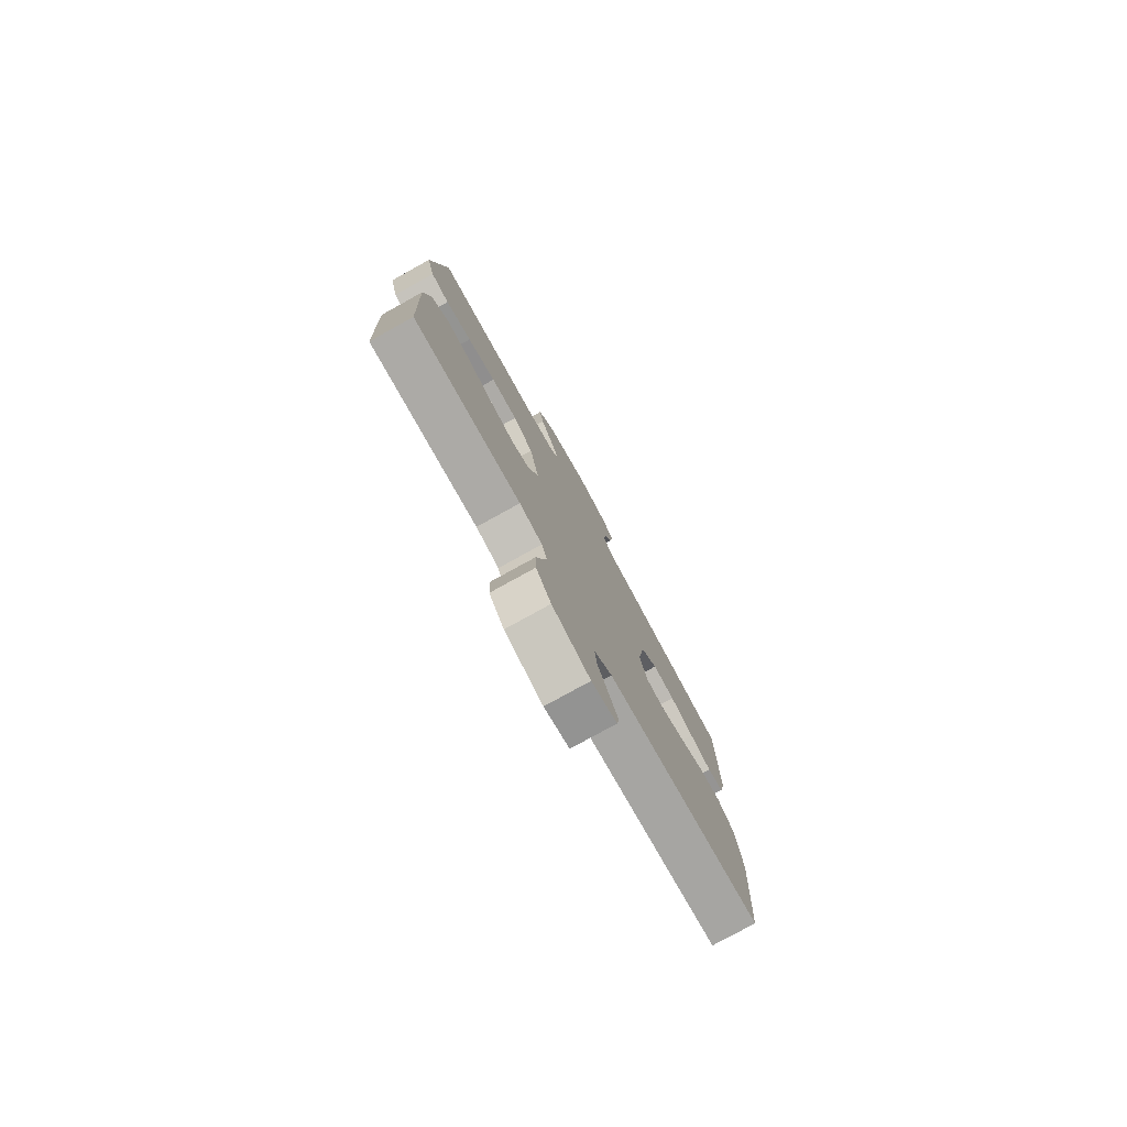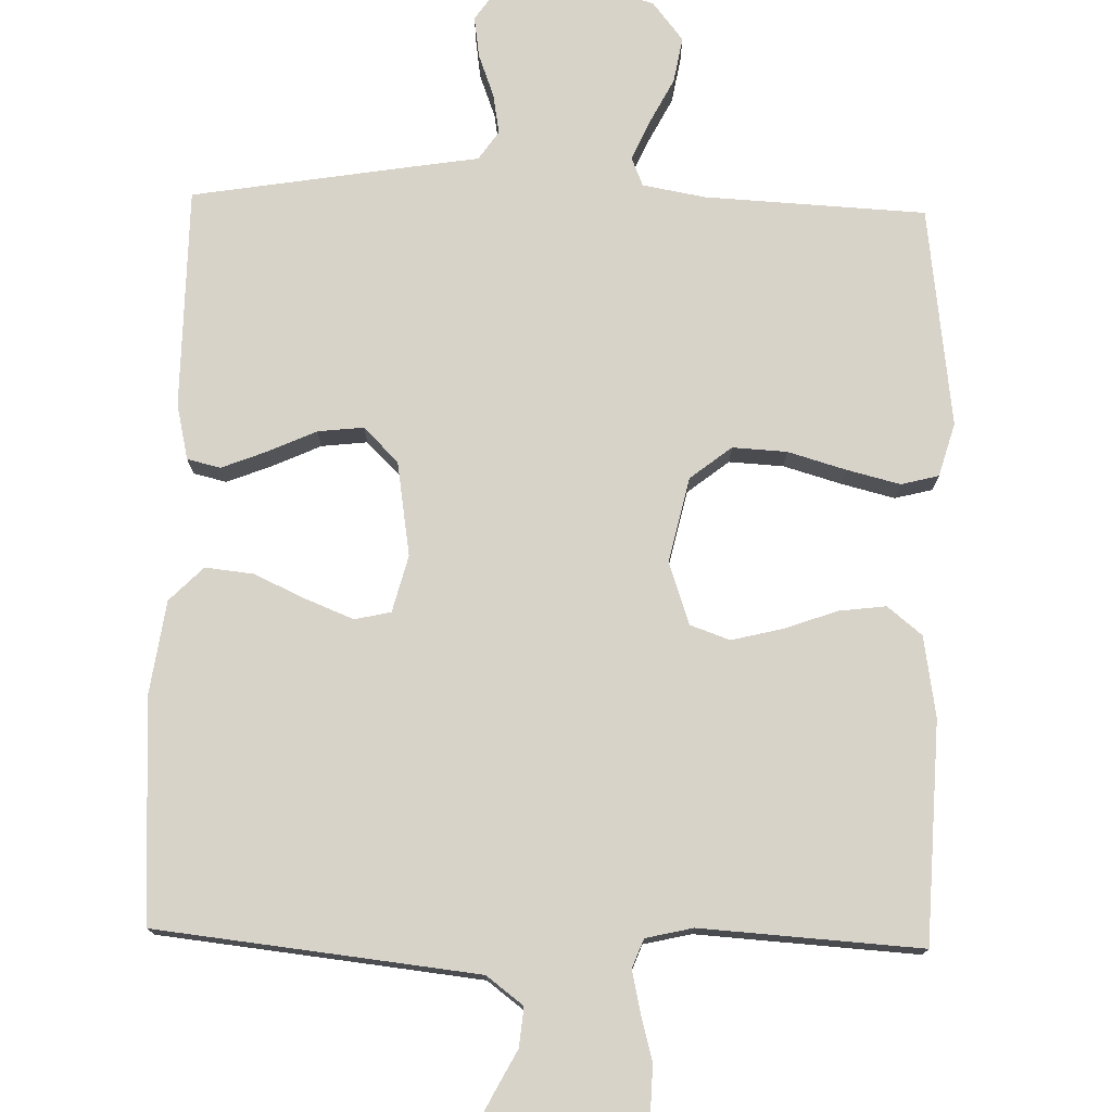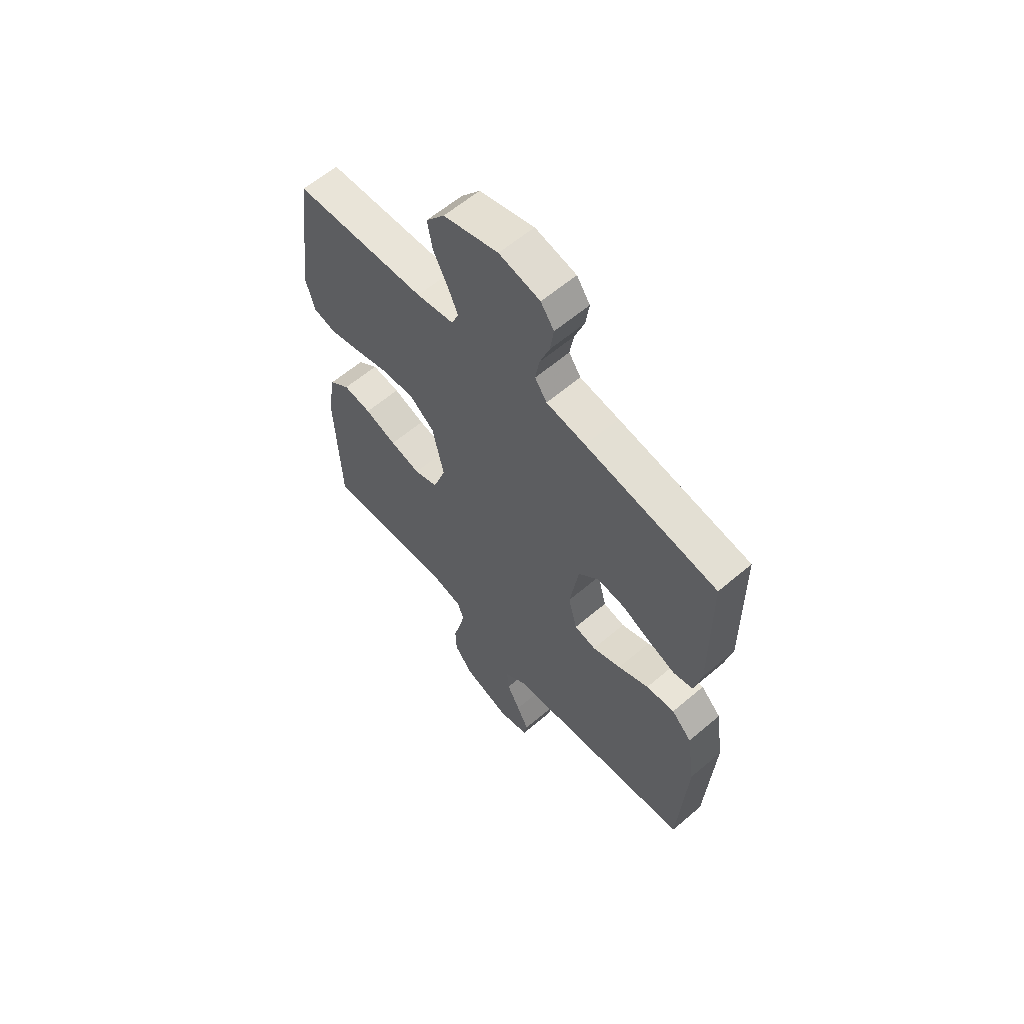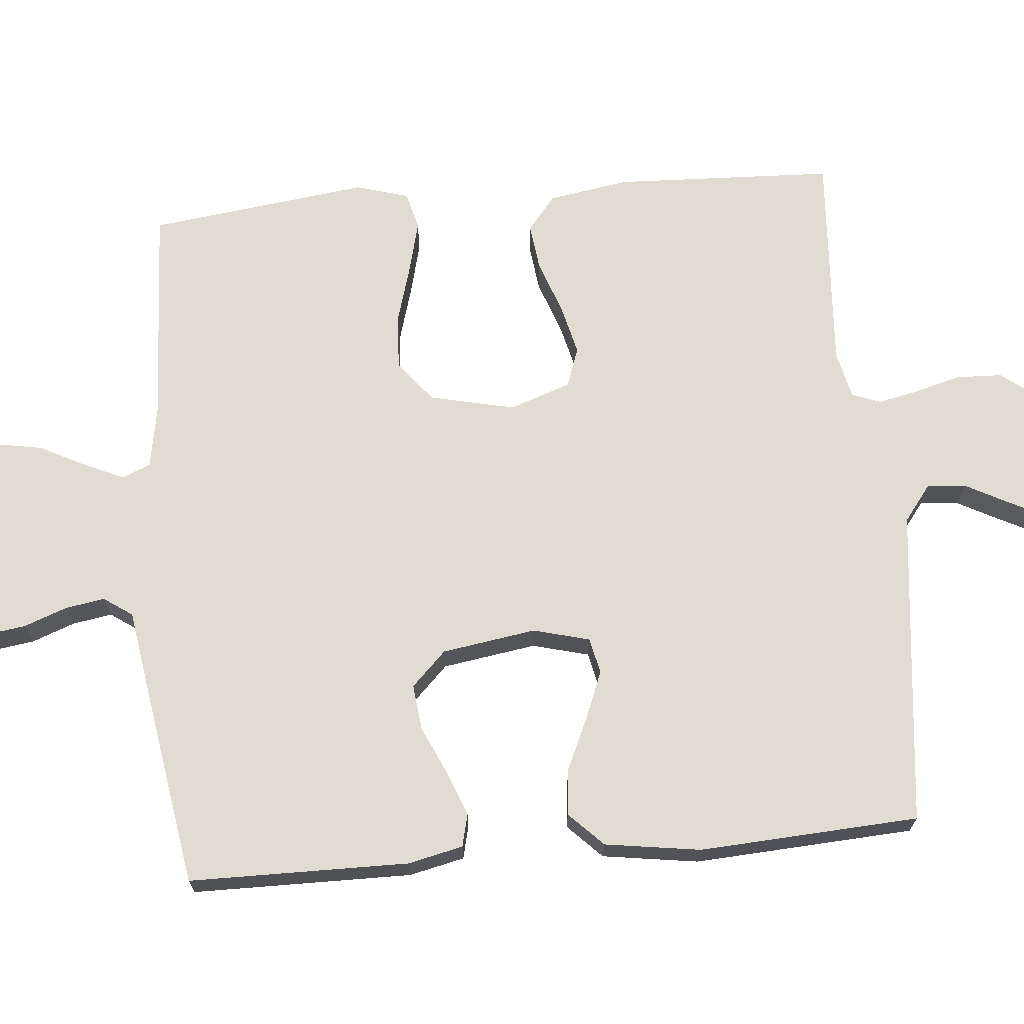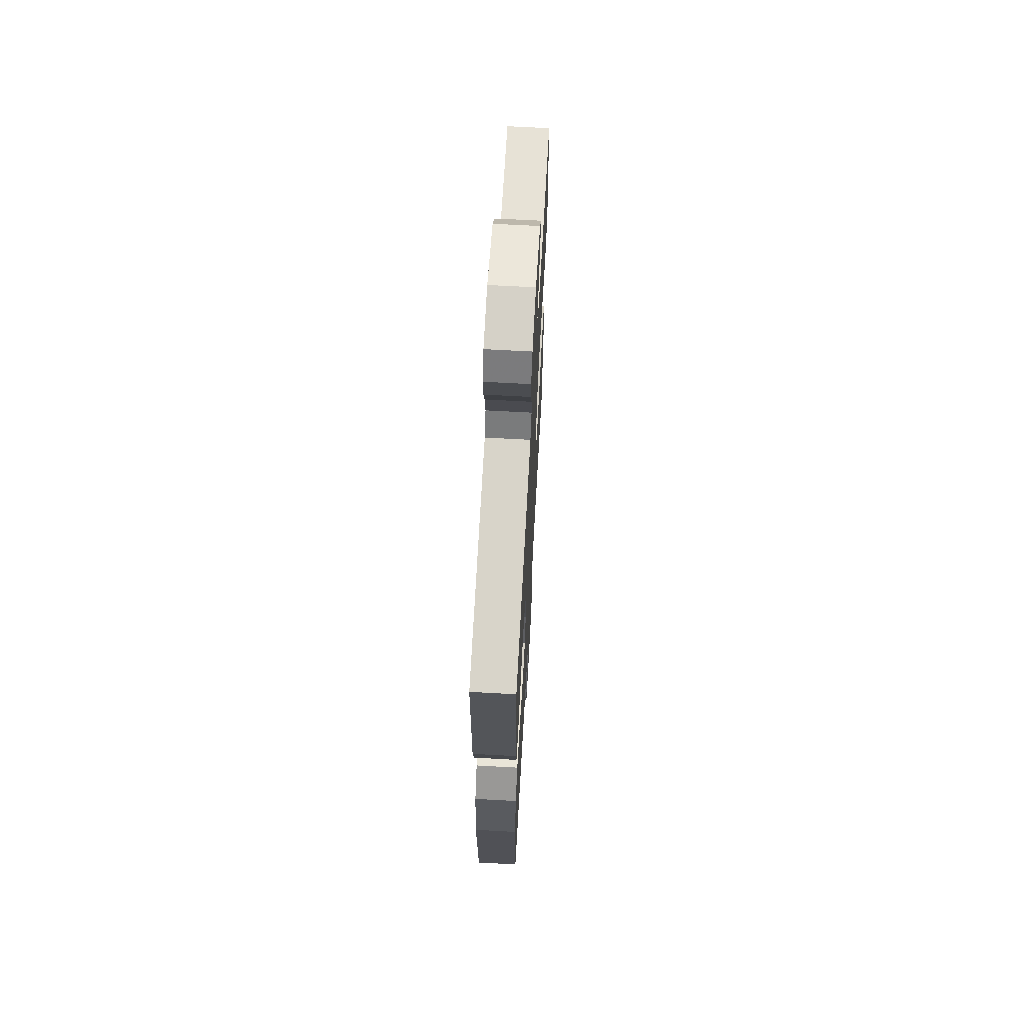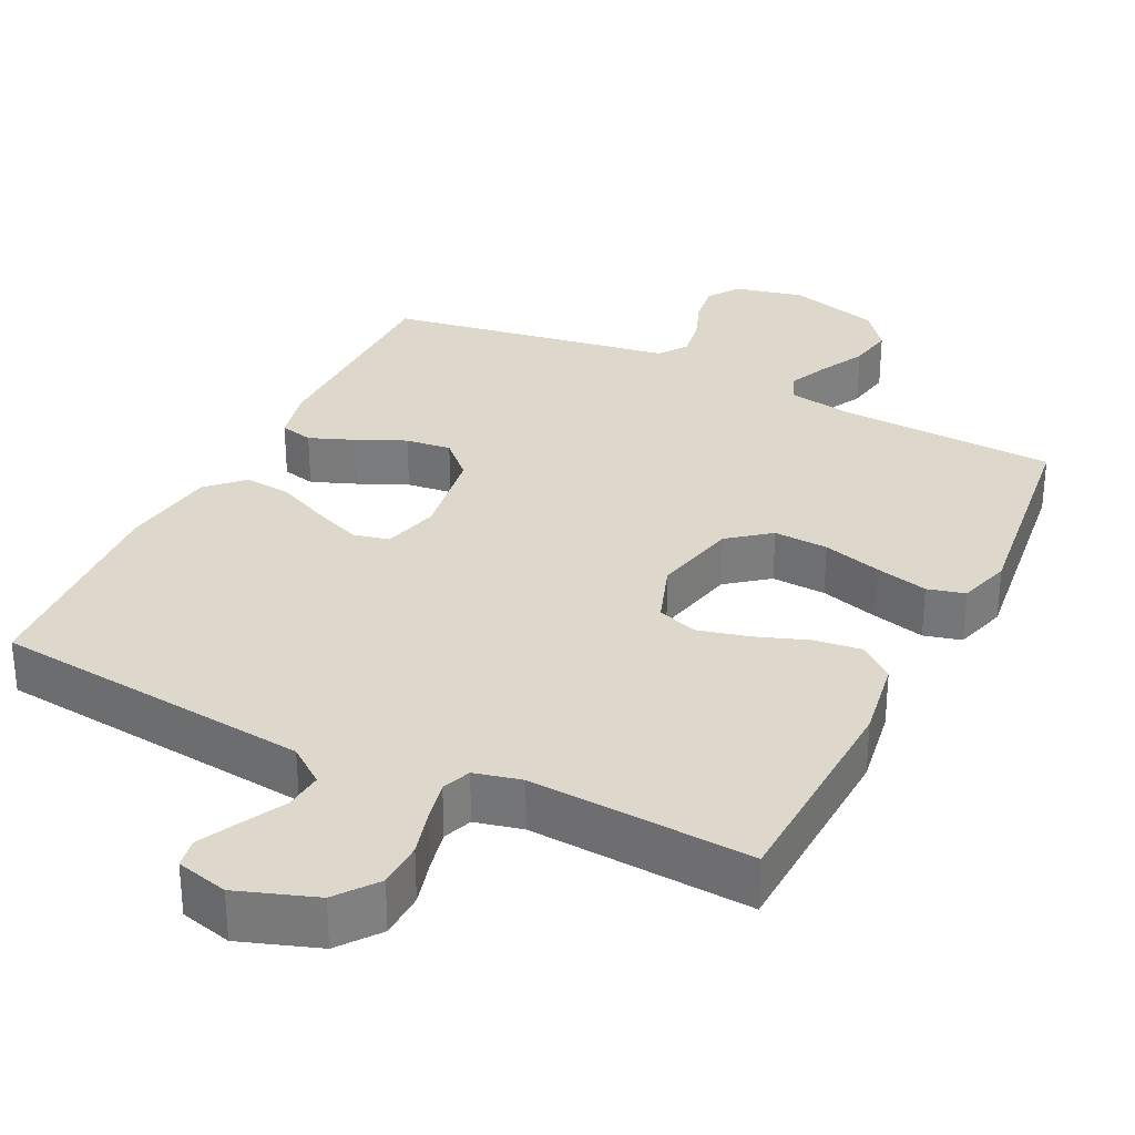
<metadata>
{"format":"obj","ext":"obj","renderer":"f3d","projection":"perspective","resolution":1024,"background":"white","views":[{"elev":-78.9,"azim":-61.1,"up":"+Z"},{"elev":75.9,"azim":-178.5,"up":"+Y"},{"elev":60.8,"azim":49.0,"up":"+Z"},{"elev":69.2,"azim":85.0,"up":"+Y"},{"elev":66.1,"azim":93.2,"up":"+Z"},{"elev":31.2,"azim":-153.8,"up":"+Y"}]}
</metadata>
<code>
v -0.5 0.07 -0.5
v -0.512 0.07 -0.2
v -0.494 0.07 -0.09
v -0.447 0.07 -0.052
v -0.383 0.07 -0.06
v -0.311 0.07 -0.086
v -0.242 0.07 -0.103
v -0.188 0.07 -0.084
v -0.159 0.07 0
v -0.185 0.07 0.116
v -0.241 0.07 0.16
v -0.315 0.07 0.156
v -0.394 0.07 0.133
v -0.466 0.07 0.115
v -0.517 0.07 0.128
v -0.538 0.07 0.2
v -0.5 0.07 0.5
v -0.2 0.07 0.515
v -0.115 0.07 0.53
v -0.099 0.07 0.569
v -0.123 0.07 0.623
v -0.155 0.07 0.685
v -0.166 0.07 0.747
v -0.124 0.07 0.8
v 0 0.07 0.835
v 0.093 0.07 0.814
v 0.123 0.07 0.771
v 0.115 0.07 0.715
v 0.093 0.07 0.656
v 0.084 0.07 0.602
v 0.111 0.07 0.563
v 0.2 0.07 0.549
v 0.5 0.07 0.5
v 0.502 0.07 0.2
v 0.485 0.07 0.125
v 0.44 0.07 0.114
v 0.379 0.07 0.138
v 0.313 0.07 0.168
v 0.251 0.07 0.175
v 0.204 0.07 0.128
v 0.184 0.07 0
v 0.204 0.07 -0.077
v 0.253 0.07 -0.088
v 0.318 0.07 -0.062
v 0.388 0.07 -0.03
v 0.453 0.07 -0.023
v 0.499 0.07 -0.069
v 0.518 0.07 -0.2
v 0.5 0.07 -0.5
v 0.2 0.07 -0.533
v 0.065 0.07 -0.548
v 0.015 0.07 -0.586
v 0.02 0.07 -0.639
v 0.05 0.07 -0.696
v 0.077 0.07 -0.75
v 0.07 0.07 -0.79
v 0 0.07 -0.808
v -0.106 0.07 -0.771
v -0.148 0.07 -0.716
v -0.15 0.07 -0.653
v -0.133 0.07 -0.59
v -0.121 0.07 -0.535
v -0.136 0.07 -0.496
v -0.2 0.07 -0.481
v -0.5 0 -0.5
v -0.512 0 -0.2
v -0.494 0 -0.09
v -0.447 0 -0.052
v -0.383 0 -0.06
v -0.311 0 -0.086
v -0.242 0 -0.103
v -0.188 0 -0.084
v -0.159 0 0
v -0.185 0 0.116
v -0.241 0 0.16
v -0.315 0 0.156
v -0.394 0 0.133
v -0.466 0 0.115
v -0.517 0 0.128
v -0.538 0 0.2
v -0.5 0 0.5
v -0.2 0 0.515
v -0.115 0 0.53
v -0.099 0 0.569
v -0.123 0 0.623
v -0.155 0 0.685
v -0.166 0 0.747
v -0.124 0 0.8
v 0 0 0.835
v 0.093 0 0.814
v 0.123 0 0.771
v 0.115 0 0.715
v 0.093 0 0.656
v 0.084 0 0.602
v 0.111 0 0.563
v 0.2 0 0.549
v 0.5 0 0.5
v 0.502 0 0.2
v 0.485 0 0.125
v 0.44 0 0.114
v 0.379 0 0.138
v 0.313 0 0.168
v 0.251 0 0.175
v 0.204 0 0.128
v 0.184 0 0
v 0.204 0 -0.077
v 0.253 0 -0.088
v 0.318 0 -0.062
v 0.388 0 -0.03
v 0.453 0 -0.023
v 0.499 0 -0.069
v 0.518 0 -0.2
v 0.5 0 -0.5
v 0.2 0 -0.533
v 0.065 0 -0.548
v 0.015 0 -0.586
v 0.02 0 -0.639
v 0.05 0 -0.696
v 0.077 0 -0.75
v 0.07 0 -0.79
v 0 0 -0.808
v -0.106 0 -0.771
v -0.148 0 -0.716
v -0.15 0 -0.653
v -0.133 0 -0.59
v -0.121 0 -0.535
v -0.136 0 -0.496
v -0.2 0 -0.481
f 58 59 60 61
f 58 61 62
f 57 58 62
f 56 57 62 63
f 53 54 55 56
f 47 48 49 50
f 47 50 51
f 44 45 46 47
f 43 44 47 51
f 42 43 51 52
f 35 36 37 38
f 33 34 35 38
f 31 32 33 38
f 30 31 38 39
f 26 27 28 29
f 26 29 30
f 25 26 30
f 24 25 30
f 21 22 23 24
f 20 21 24 30
f 19 20 30 39
f 15 16 17 18
f 12 13 14 15
f 12 15 18 19
f 3 4 5 6
f 3 6 7
f 64 1 2 3
f 63 64 3 7
f 53 56 63 7
f 41 42 52
f 40 41 52
f 19 39 40
f 19 40 52
f 11 12 19
f 10 11 19
f 9 10 19 52
f 8 9 52 53
f 7 8 53
f 125 124 123 122
f 126 125 122
f 126 122 121
f 127 126 121 120
f 120 119 118 117
f 114 113 112 111
f 115 114 111
f 111 110 109 108
f 115 111 108 107
f 116 115 107 106
f 102 101 100 99
f 102 99 98 97
f 102 97 96 95
f 103 102 95 94
f 93 92 91 90
f 94 93 90
f 94 90 89
f 94 89 88
f 88 87 86 85
f 94 88 85 84
f 103 94 84 83
f 82 81 80 79
f 79 78 77 76
f 83 82 79 76
f 70 69 68 67
f 71 70 67
f 67 66 65 128
f 71 67 128 127
f 71 127 120 117
f 116 106 105
f 116 105 104
f 104 103 83
f 116 104 83
f 83 76 75
f 83 75 74
f 116 83 74 73
f 117 116 73 72
f 117 72 71
f 1 65 66 2
f 2 66 67 3
f 3 67 68 4
f 4 68 69 5
f 5 69 70 6
f 6 70 71 7
f 7 71 72 8
f 8 72 73 9
f 9 73 74 10
f 10 74 75 11
f 11 75 76 12
f 12 76 77 13
f 13 77 78 14
f 14 78 79 15
f 15 79 80 16
f 16 80 81 17
f 17 81 82 18
f 18 82 83 19
f 19 83 84 20
f 20 84 85 21
f 21 85 86 22
f 22 86 87 23
f 23 87 88 24
f 24 88 89 25
f 25 89 90 26
f 26 90 91 27
f 27 91 92 28
f 28 92 93 29
f 29 93 94 30
f 30 94 95 31
f 31 95 96 32
f 32 96 97 33
f 33 97 98 34
f 34 98 99 35
f 35 99 100 36
f 36 100 101 37
f 37 101 102 38
f 38 102 103 39
f 39 103 104 40
f 40 104 105 41
f 41 105 106 42
f 42 106 107 43
f 43 107 108 44
f 44 108 109 45
f 45 109 110 46
f 46 110 111 47
f 47 111 112 48
f 48 112 113 49
f 49 113 114 50
f 50 114 115 51
f 51 115 116 52
f 52 116 117 53
f 53 117 118 54
f 54 118 119 55
f 55 119 120 56
f 56 120 121 57
f 57 121 122 58
f 58 122 123 59
f 59 123 124 60
f 60 124 125 61
f 61 125 126 62
f 62 126 127 63
f 63 127 128 64
f 64 128 65 1

</code>
